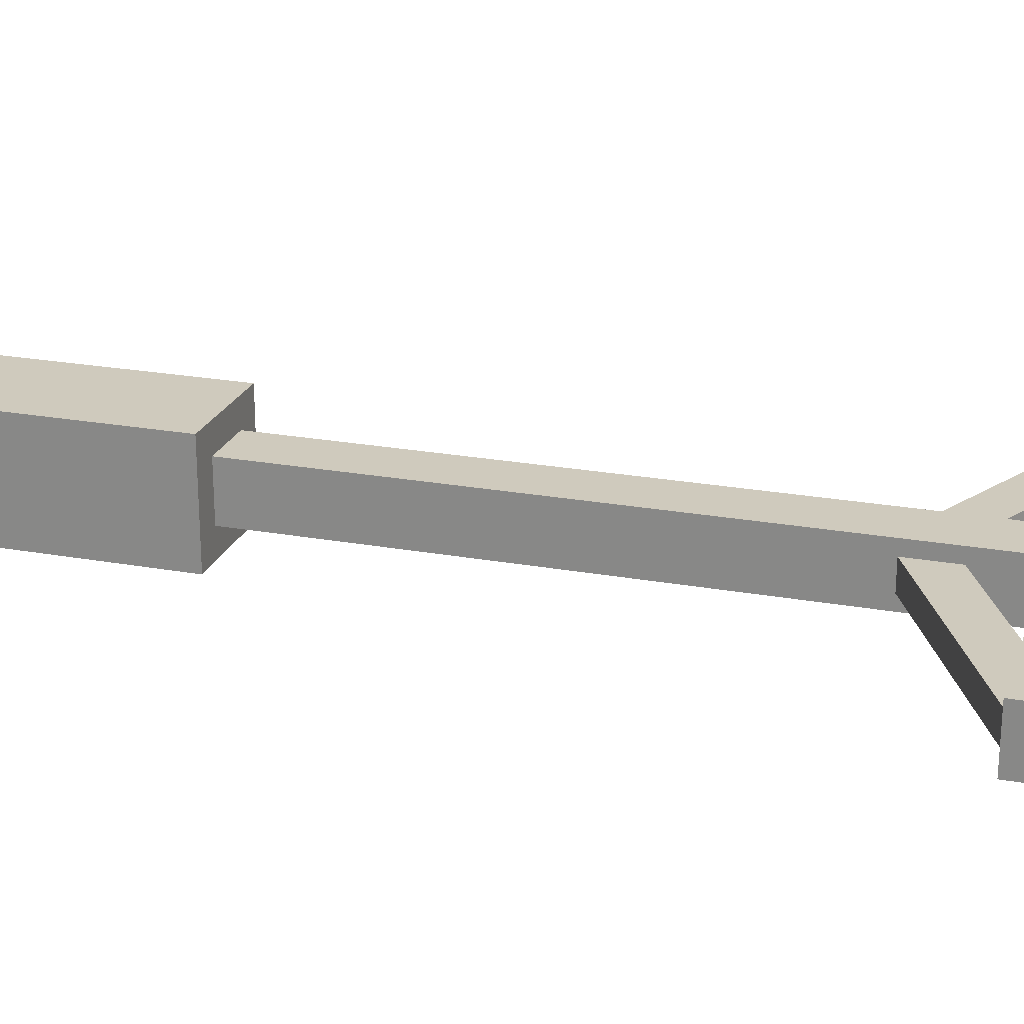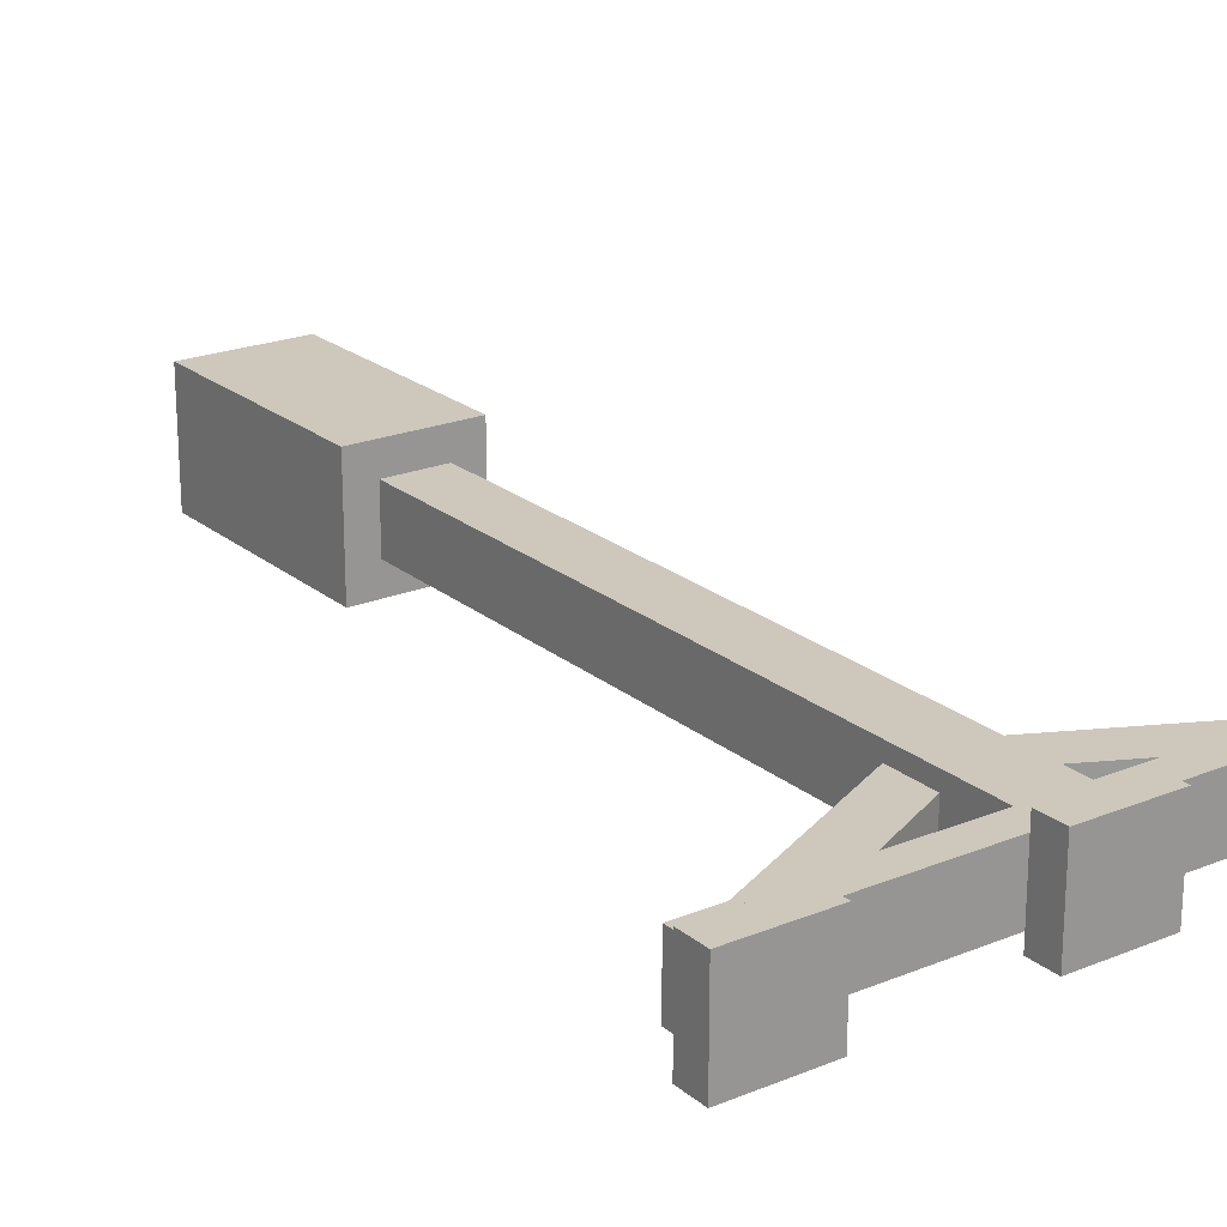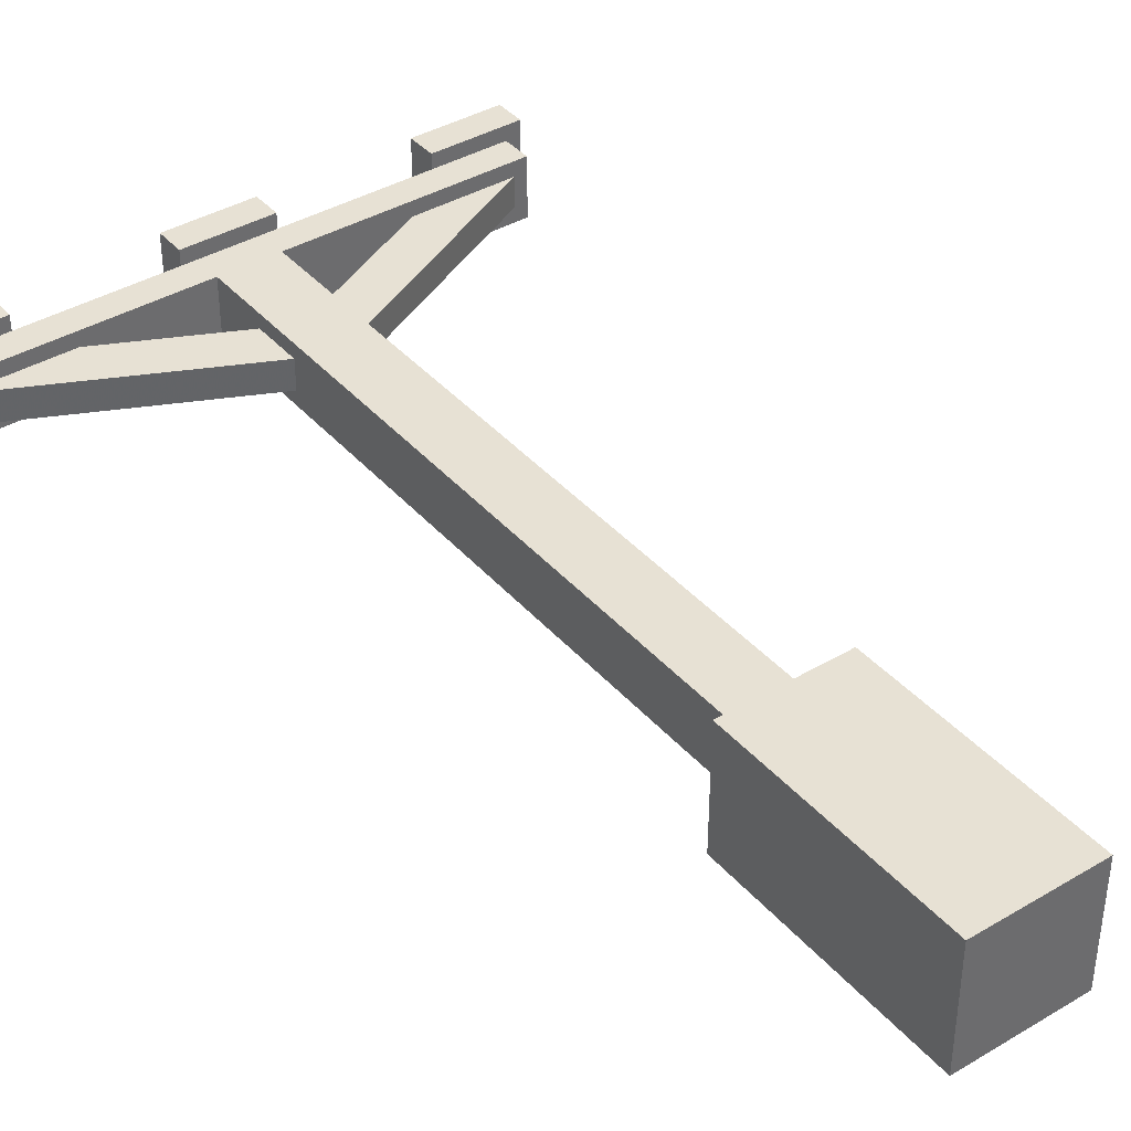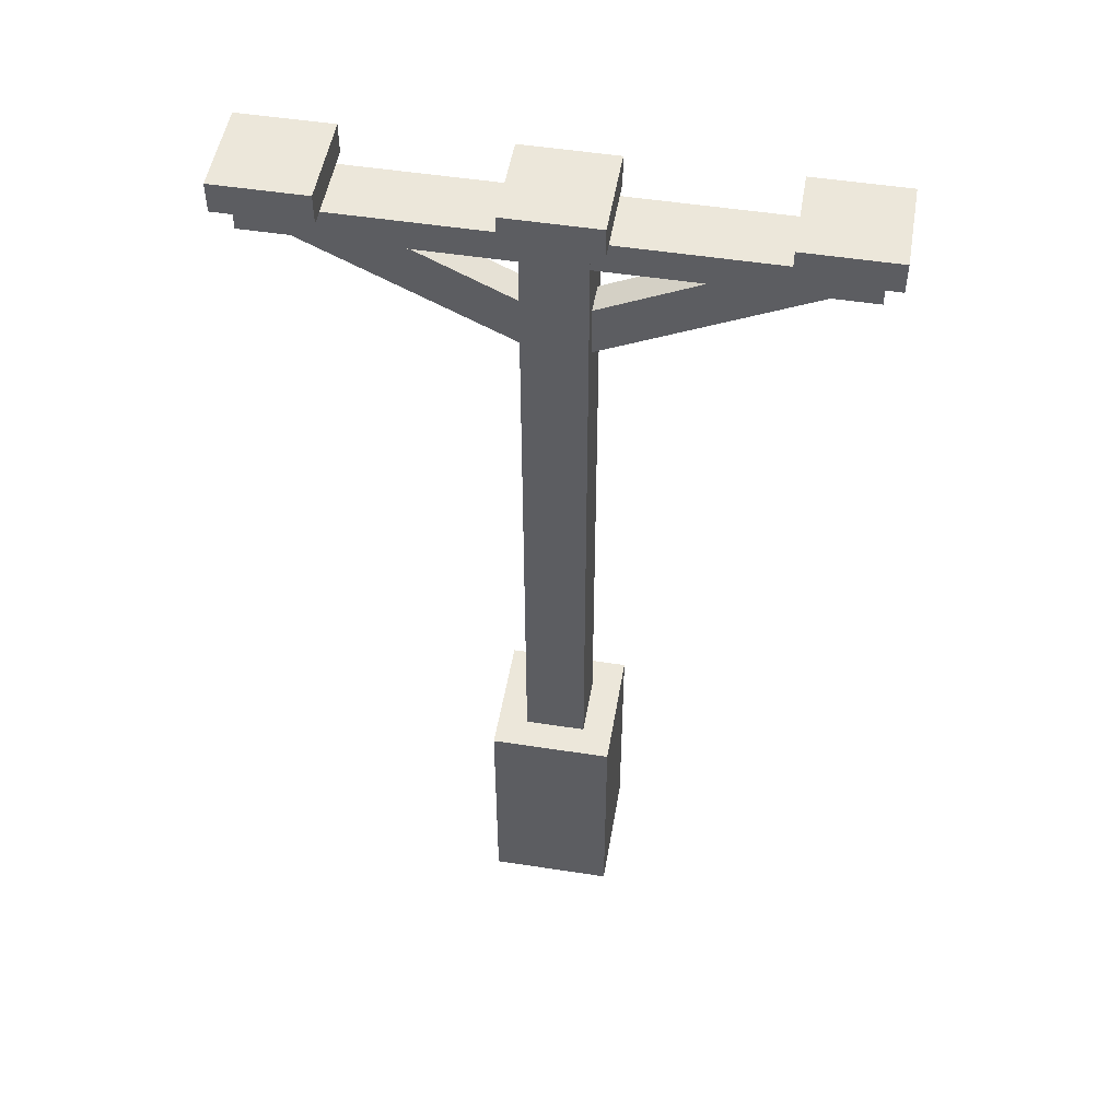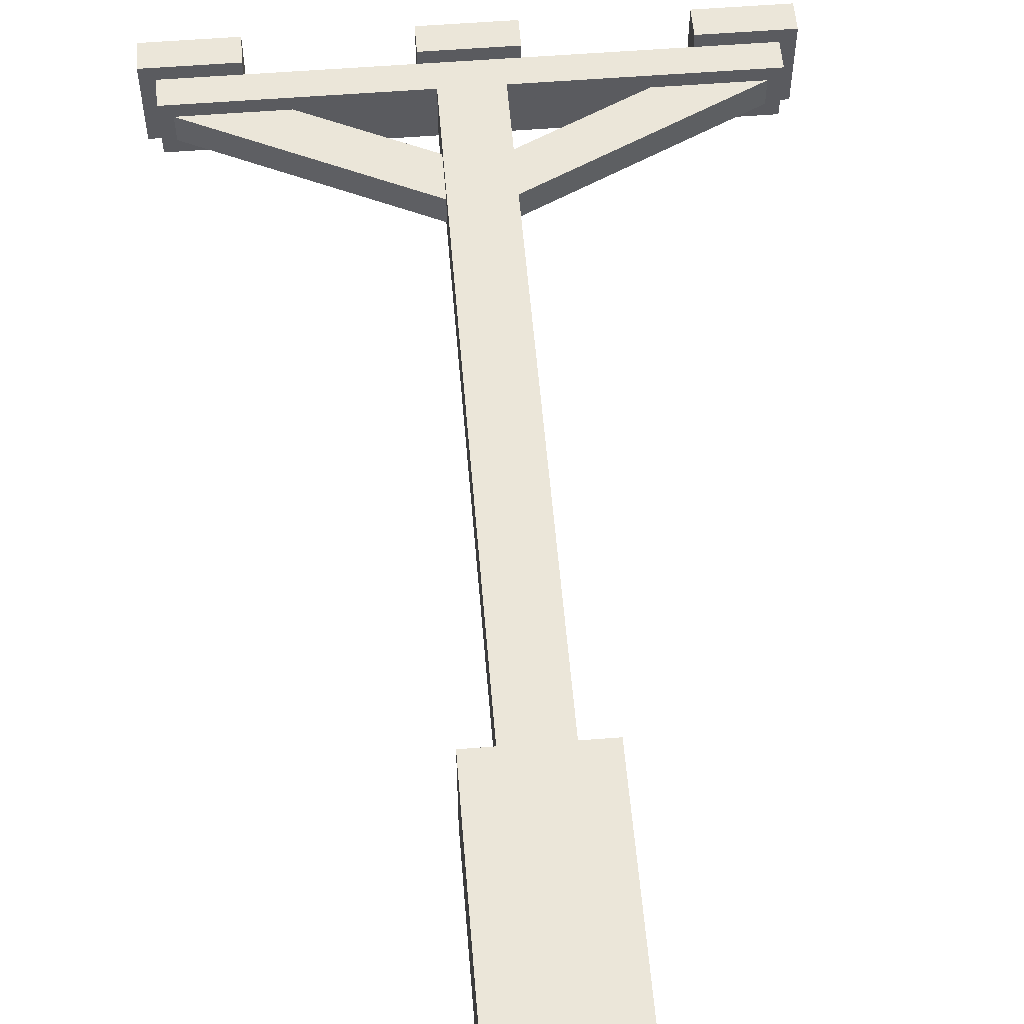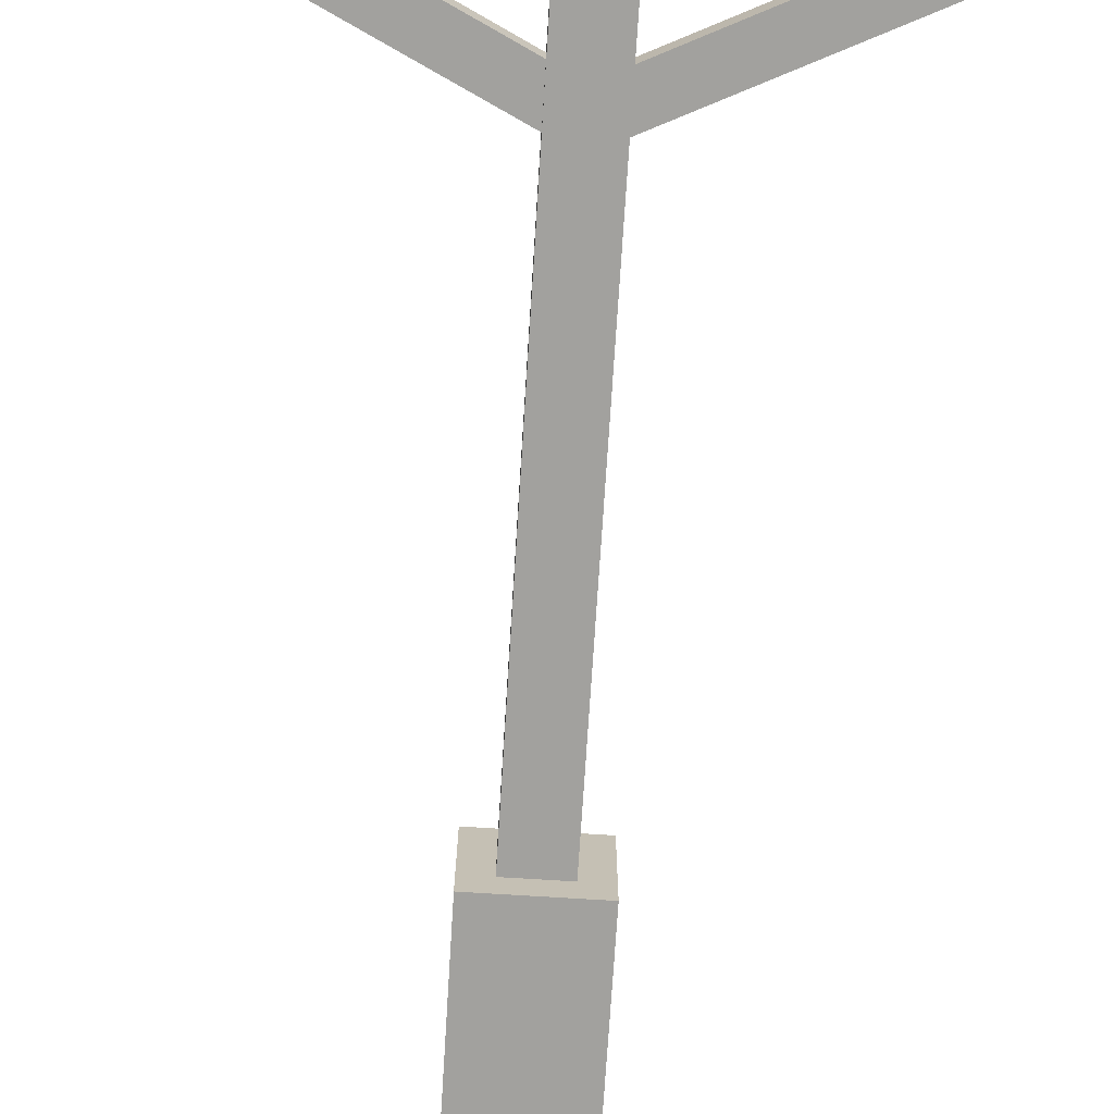
<metadata>
{"format":"obj","ext":"obj","renderer":"f3d","projection":"perspective","resolution":1024,"background":"white","views":[{"elev":22.9,"azim":107.3,"up":"+Z"},{"elev":21.9,"azim":144.4,"up":"+Z"},{"elev":39.4,"azim":-36.4,"up":"+Z"},{"elev":51.0,"azim":-170.4,"up":"+Y"},{"elev":56.4,"azim":-4.7,"up":"+Z"},{"elev":-72.0,"azim":176.4,"up":"+Z"}]}
</metadata>
<code>
v -0.25 -0.5 0.25
v 0.25 -0.5 0.25
v 0.25 -1.5 0.25
v -0.25 -1.5 0.25
v -0.25 -0.5 -0.25
v 0.25 -0.5 -0.25
v 0.25 -1.5 -0.25
v -0.25 -1.5 -0.25
v -0.125 2.375 0.125
v 0.125 2.375 0.125
v 0.125 -0.5 0.125
v -0.125 -0.5 0.125
v -0.125 2.375 -0.125
v 0.125 2.375 -0.125
v 0.125 -0.5 -0.125
v -0.125 -0.5 -0.125
v -0.1875 2.5 0.1875
v 0.1875 2.5 0.1875
v 0.1875 2.375 0.1875
v -0.1875 2.375 0.1875
v -0.1875 2.5 -0.1875
v 0.1875 2.5 -0.1875
v 0.1875 2.375 -0.1875
v -0.1875 2.375 -0.1875
g Base
f 1 4 3 2
f 6 7 8 5
f 5 1 2 6
f 4 8 7 3
f 6 2 3 7
f 5 8 4 1
f 9 12 11 10
f 14 15 16 13
f 13 9 10 14
f 12 16 15 11
f 14 10 11 15
f 13 16 12 9
f 17 20 19 18
f 22 23 24 21
f 21 17 18 22
f 20 24 23 19
f 22 18 19 23
f 21 24 20 17
v 0.125 2.375 0.125
v 1.125 2.375 0.125
v 1.125 2.25 0.125
v 0.125 2.25 0.125
v 0.125 2.375 -0.125
v 1.125 2.375 -0.125
v 1.125 2.25 -0.125
v 0.125 2.25 -0.125
v -0.006282 1.931 0.0625
v 1.004 2.426 0.0625
v 1.087 2.258 0.0625
v 0.07617 1.763 0.0625
v -0.006282 1.931 -0.0625
v 1.004 2.426 -0.0625
v 1.087 2.258 -0.0625
v 0.07617 1.763 -0.0625
v 0.8125 2.5 0.1875
v 1.188 2.5 0.1875
v 1.188 2.375 0.1875
v 0.8125 2.375 0.1875
v 0.8125 2.5 -0.1875
v 1.188 2.5 -0.1875
v 1.188 2.375 -0.1875
v 0.8125 2.375 -0.1875
g Arm_left
f 25 28 27 26
f 30 31 32 29
f 29 25 26 30
f 28 32 31 27
f 30 26 27 31
f 29 32 28 25
f 33 36 35 34
f 38 39 40 37
f 37 33 34 38
f 36 40 39 35
f 38 34 35 39
f 37 40 36 33
f 41 44 43 42
f 46 47 48 45
f 45 41 42 46
f 44 48 47 43
f 46 42 43 47
f 45 48 44 41
v -1.125 2.375 0.125
v -0.125 2.375 0.125
v -0.125 2.25 0.125
v -1.125 2.25 0.125
v -1.125 2.375 -0.125
v -0.125 2.375 -0.125
v -0.125 2.25 -0.125
v -1.125 2.25 -0.125
v -1.004 2.426 0.0625
v 0.006247 1.932 0.0625
v -0.0762 1.763 0.0625
v -1.087 2.258 0.0625
v -1.004 2.426 -0.0625
v 0.006247 1.932 -0.0625
v -0.0762 1.763 -0.0625
v -1.087 2.258 -0.0625
v -1.188 2.5 0.1875
v -0.8125 2.5 0.1875
v -0.8125 2.375 0.1875
v -1.188 2.375 0.1875
v -1.188 2.5 -0.1875
v -0.8125 2.5 -0.1875
v -0.8125 2.375 -0.1875
v -1.188 2.375 -0.1875
g Arm_right
f 49 52 51 50
f 54 55 56 53
f 53 49 50 54
f 52 56 55 51
f 54 50 51 55
f 53 56 52 49
f 57 60 59 58
f 62 63 64 61
f 61 57 58 62
f 60 64 63 59
f 62 58 59 63
f 61 64 60 57
f 65 68 67 66
f 70 71 72 69
f 69 65 66 70
f 68 72 71 67
f 70 66 67 71
f 69 72 68 65

</code>
